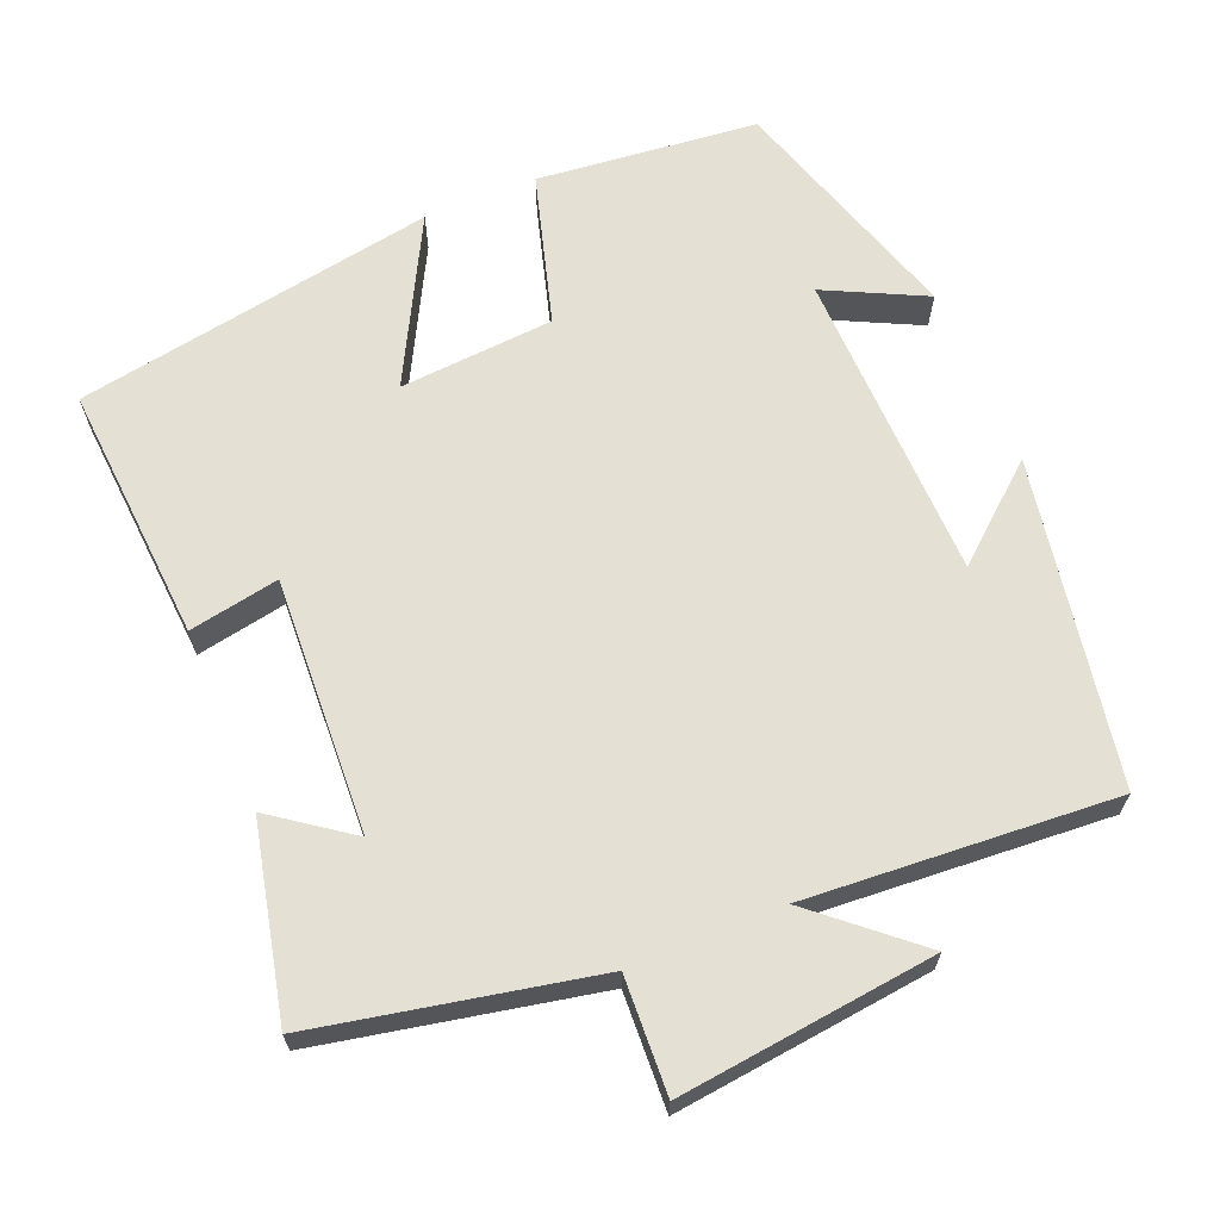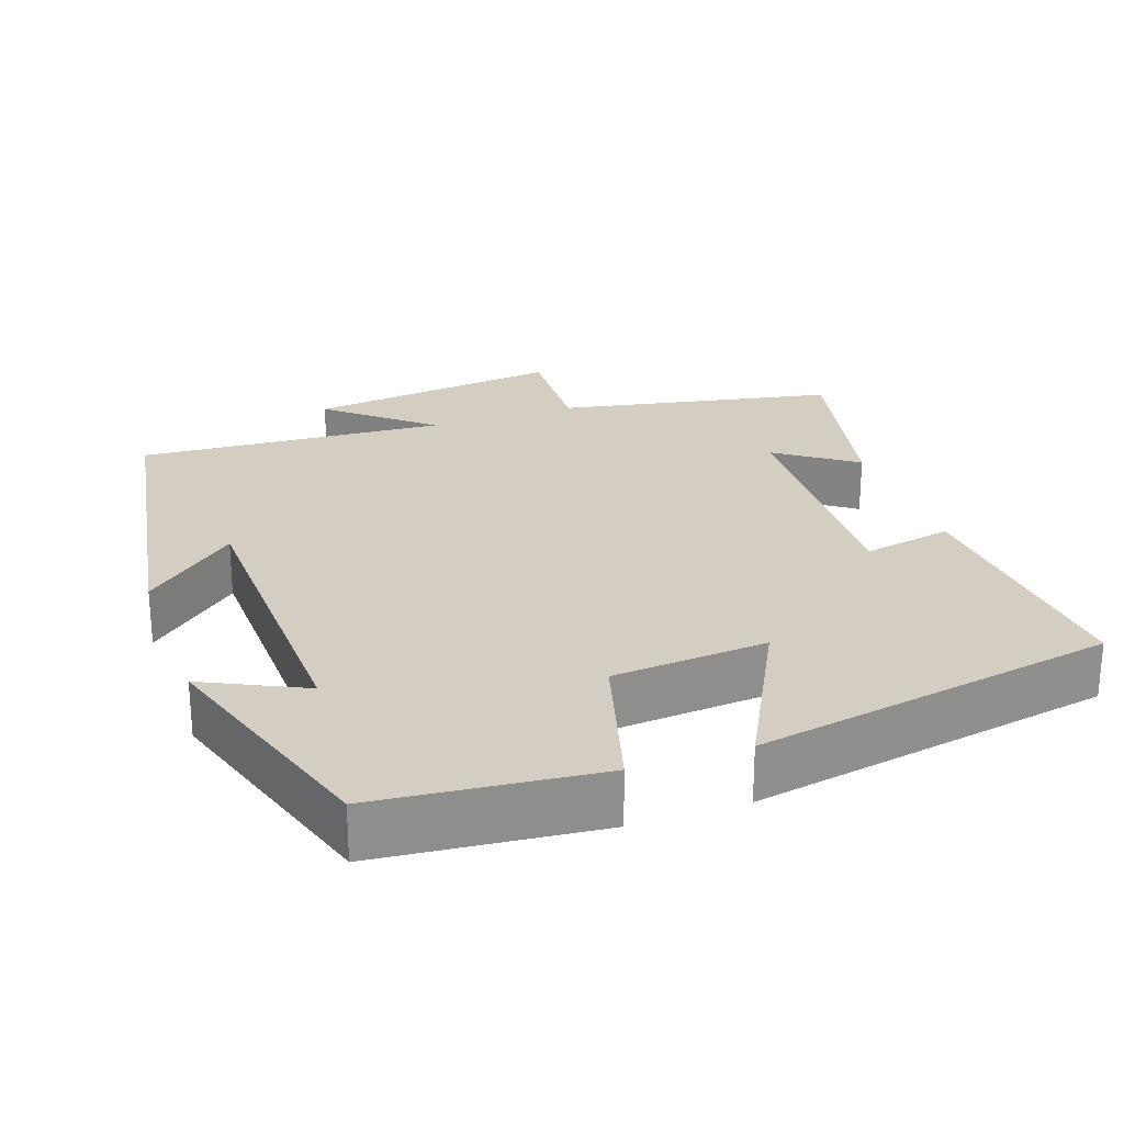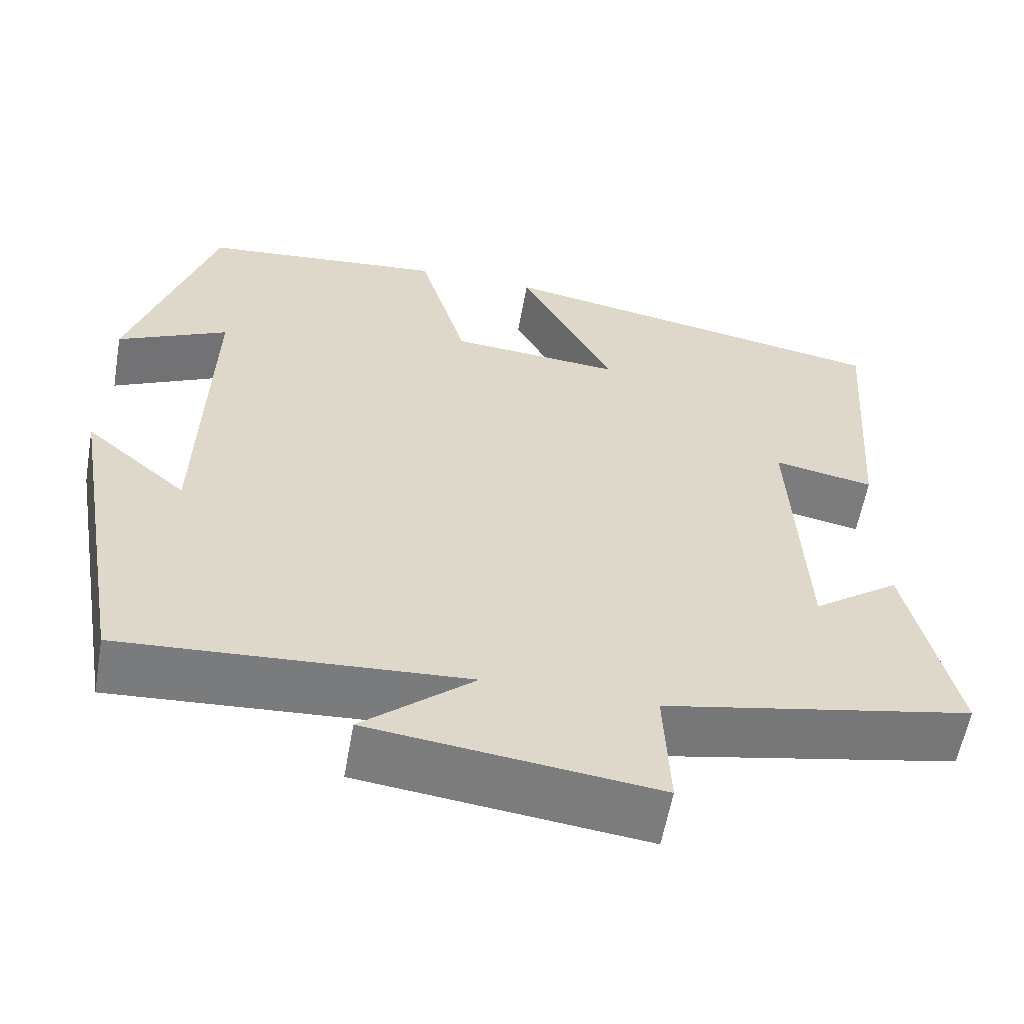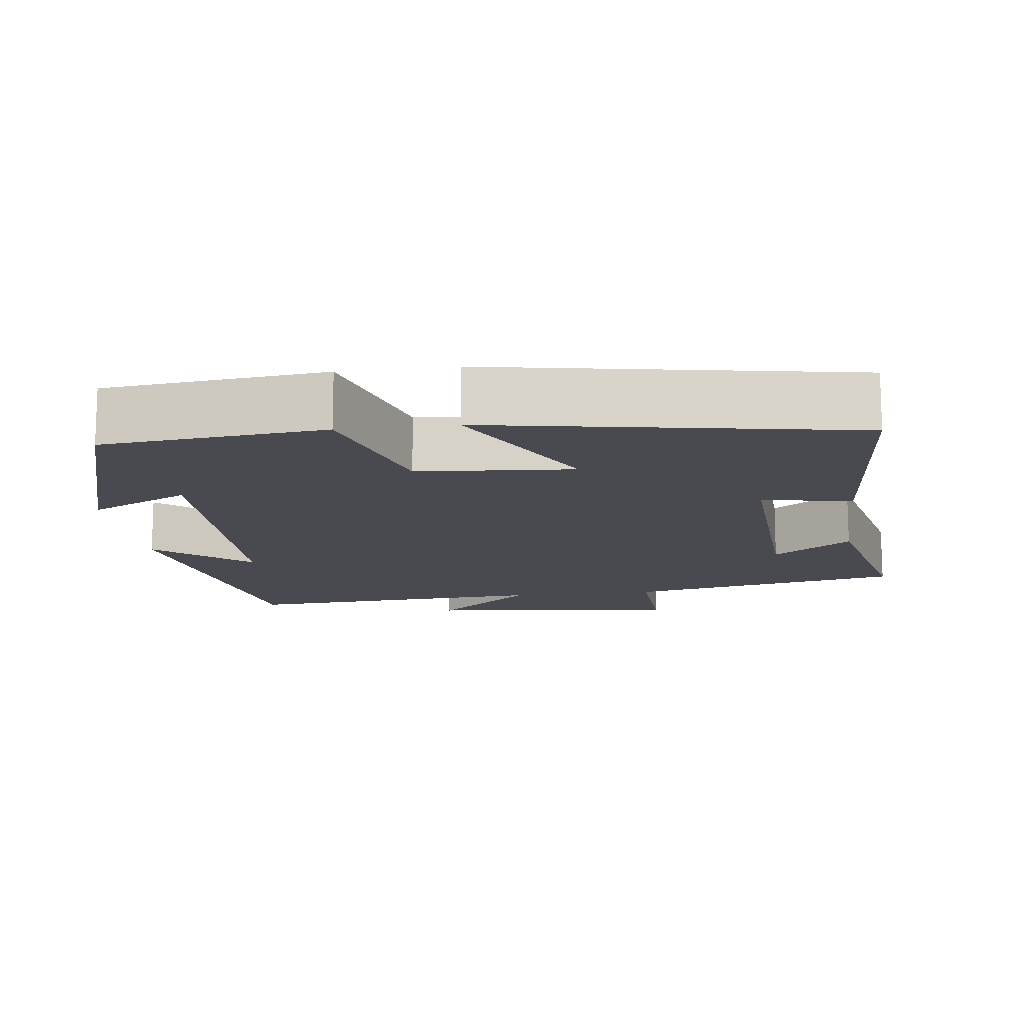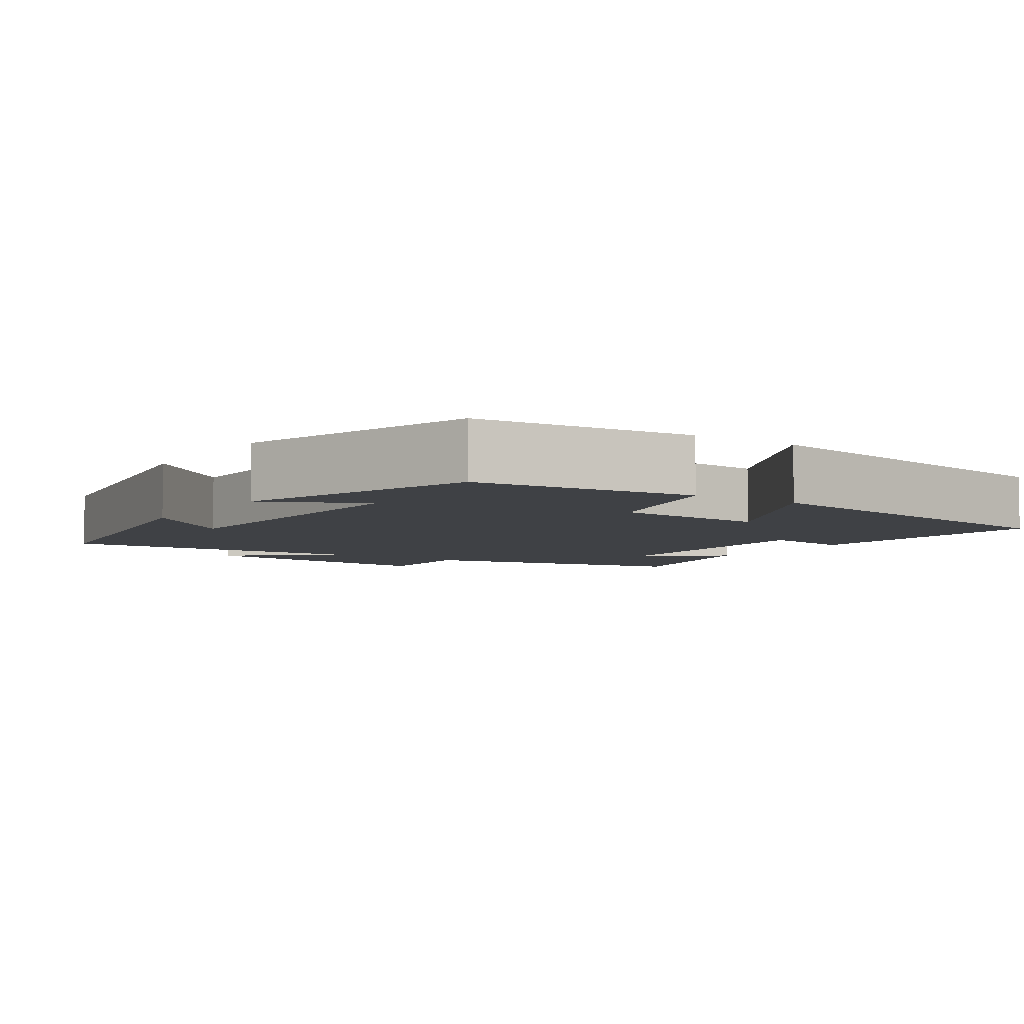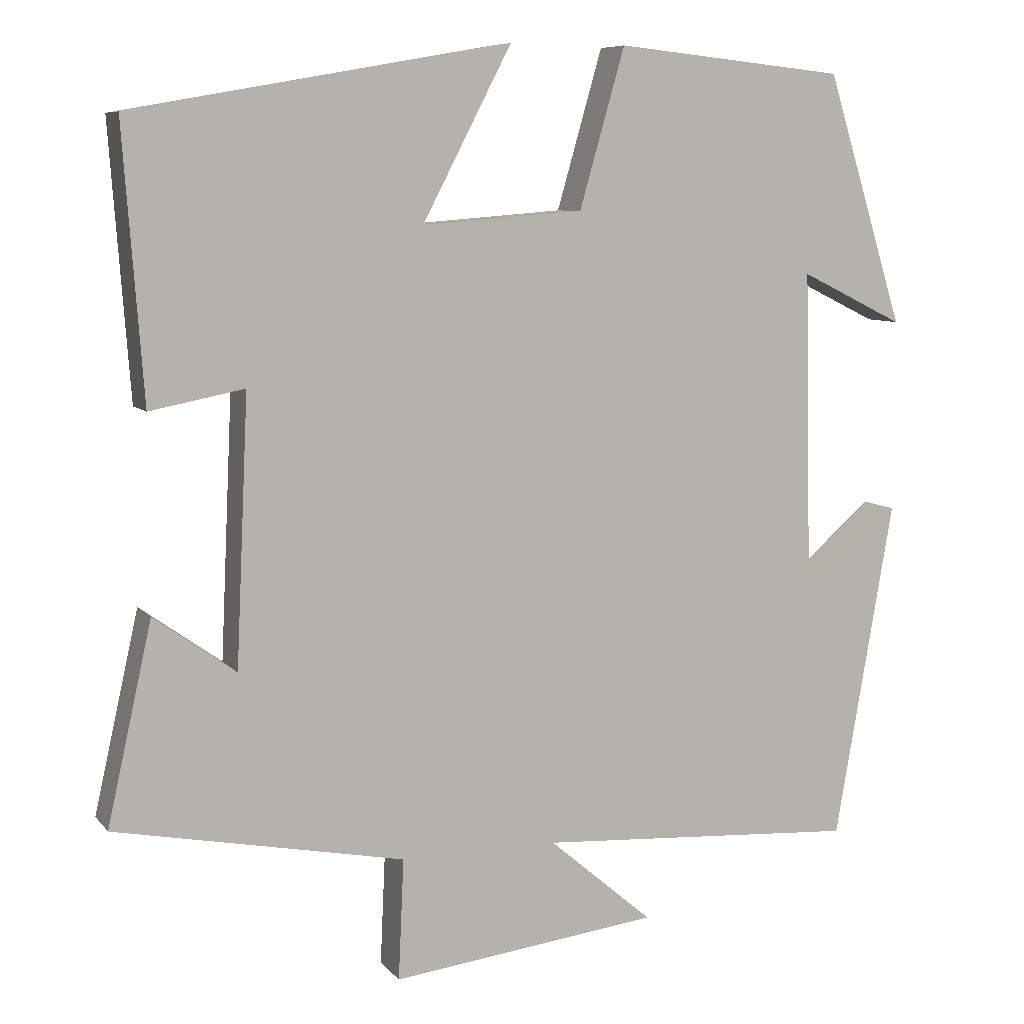
<metadata>
{"format":"obj","ext":"obj","renderer":"f3d","projection":"perspective","resolution":1024,"background":"white","views":[{"elev":65.5,"azim":157.7,"up":"+Y"},{"elev":25.2,"azim":-19.5,"up":"+Y"},{"elev":-58.7,"azim":-10.0,"up":"+Z"},{"elev":-13.5,"azim":7.4,"up":"+Y"},{"elev":-5.6,"azim":-34.1,"up":"+Y"},{"elev":8.0,"azim":158.1,"up":"+Z"}]}
</metadata>
<code>
v -0.425 0.07 -0.527
v -0.5 0.07 -0.095
v -0.377 0.07 -0.2
v -0.367 0.07 0.216
v -0.5 0.07 0.151
v -0.4 0.07 0.47
v -0.106 0.07 0.5
v -0.048 0.07 0.298
v 0.158 0.07 0.282
v 0.044 0.07 0.5
v 0.525 0.07 0.414
v 0.5 0.07 0.07
v 0.38 0.07 0.093
v 0.396 0.07 -0.247
v 0.5 0.07 -0.172
v 0.557 0.07 -0.426
v 0.188 0.07 -0.5
v 0.195 0.07 -0.654
v -0.147 0.07 -0.614
v -0.014 0.07 -0.5
v -0.425 0 -0.527
v -0.5 0 -0.095
v -0.377 0 -0.2
v -0.367 0 0.216
v -0.5 0 0.151
v -0.4 0 0.47
v -0.106 0 0.5
v -0.048 0 0.298
v 0.158 0 0.282
v 0.044 0 0.5
v 0.525 0 0.414
v 0.5 0 0.07
v 0.38 0 0.093
v 0.396 0 -0.247
v 0.5 0 -0.172
v 0.557 0 -0.426
v 0.188 0 -0.5
v 0.195 0 -0.654
v -0.147 0 -0.614
v -0.014 0 -0.5
f 17 18 19 20
f 16 17 20
f 14 15 16
f 14 16 20 1
f 10 11 12 13
f 9 10 13
f 8 9 13 14
f 6 7 8
f 4 5 6
f 4 6 8 14
f 1 2 3
f 14 1 3
f 3 4 14
f 40 39 38 37
f 40 37 36
f 36 35 34
f 21 40 36 34
f 33 32 31 30
f 33 30 29
f 34 33 29 28
f 28 27 26
f 26 25 24
f 34 28 26 24
f 23 22 21
f 23 21 34
f 34 24 23
f 1 21 22 2
f 2 22 23 3
f 3 23 24 4
f 4 24 25 5
f 5 25 26 6
f 6 26 27 7
f 7 27 28 8
f 8 28 29 9
f 9 29 30 10
f 10 30 31 11
f 11 31 32 12
f 12 32 33 13
f 13 33 34 14
f 14 34 35 15
f 15 35 36 16
f 16 36 37 17
f 17 37 38 18
f 18 38 39 19
f 19 39 40 20
f 20 40 21 1

</code>
